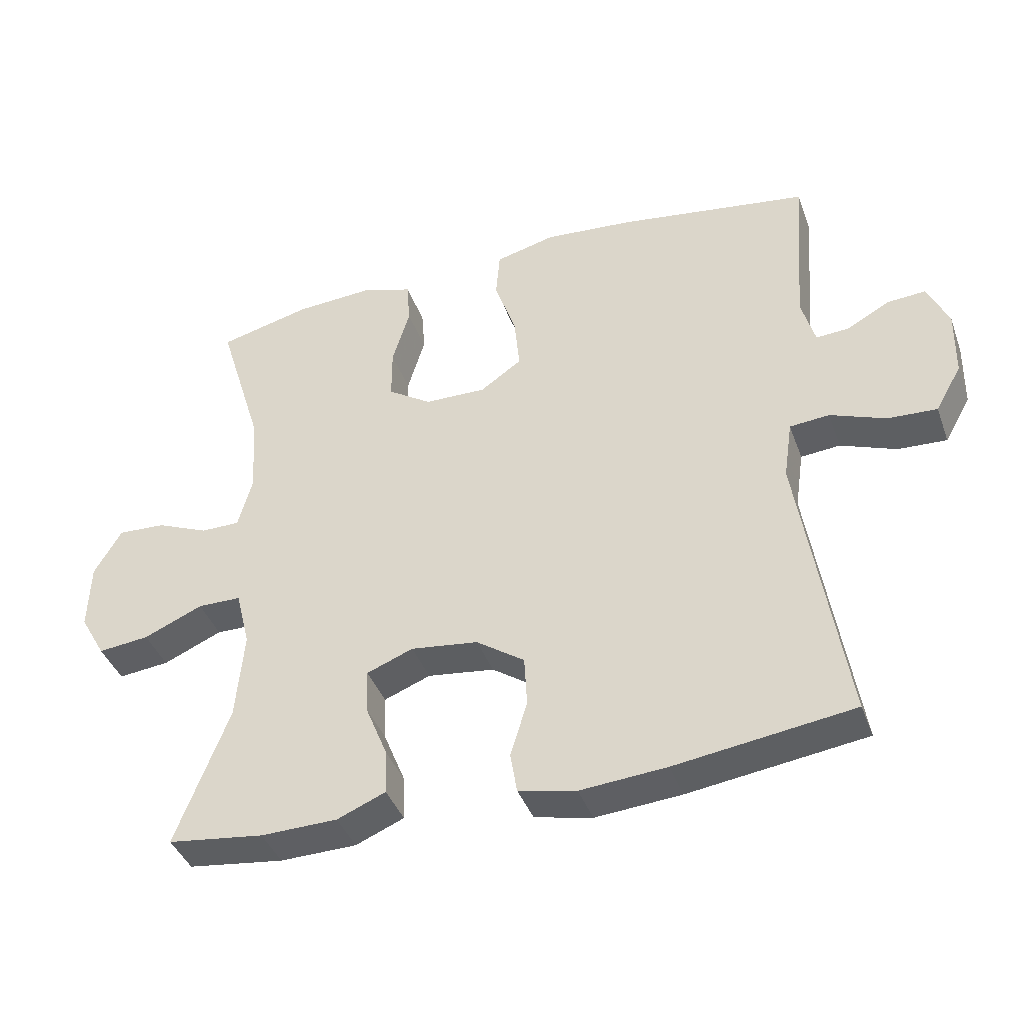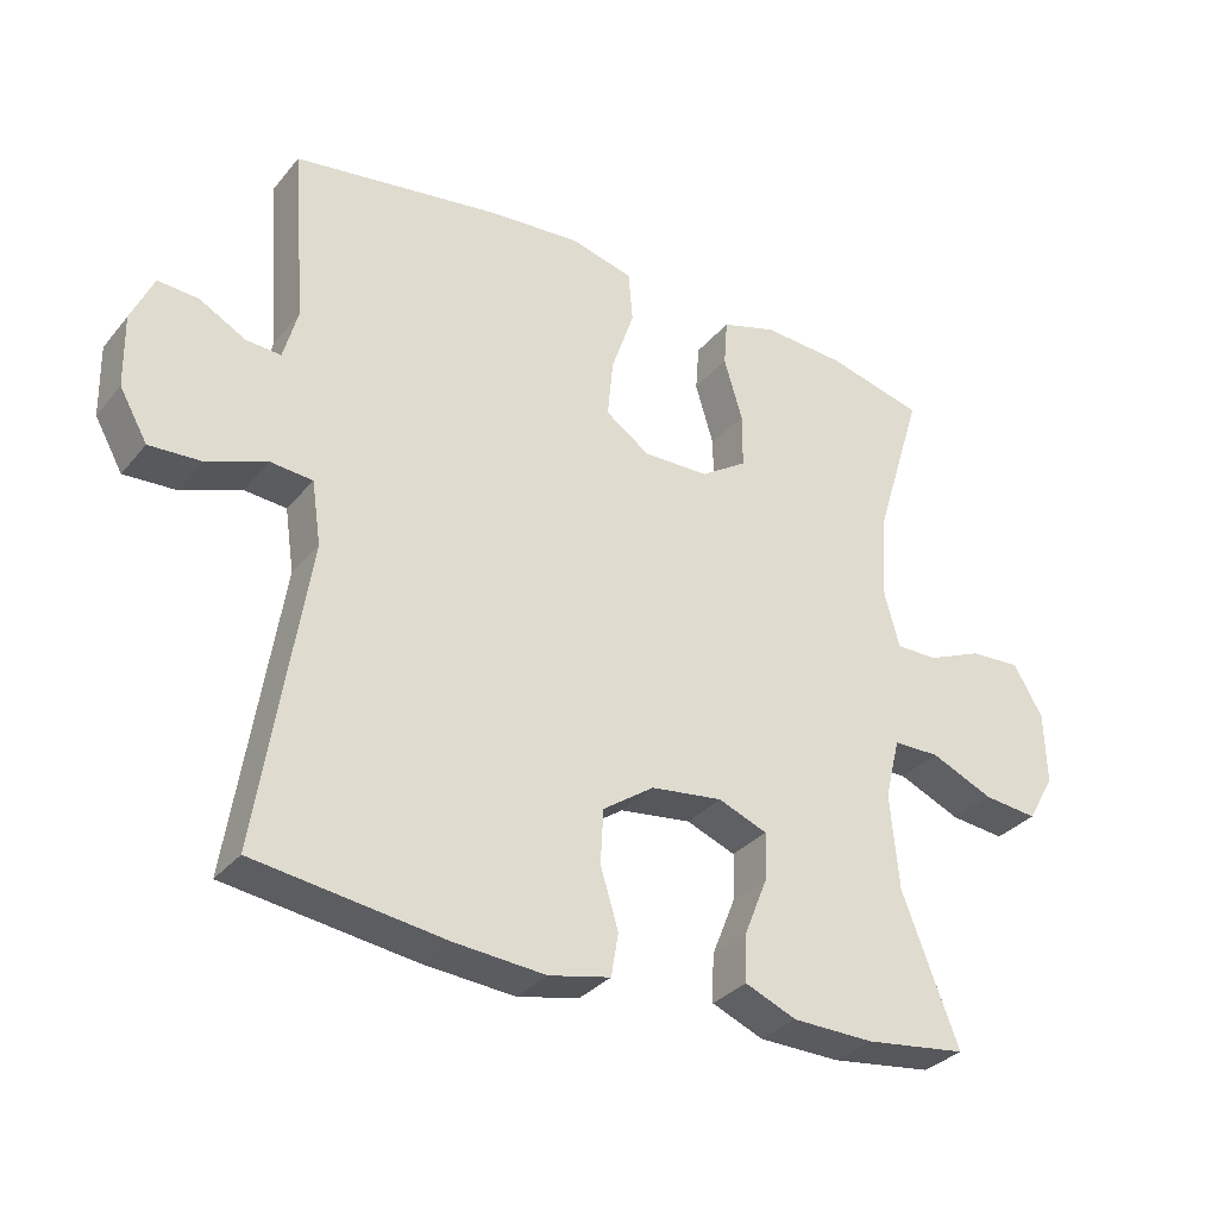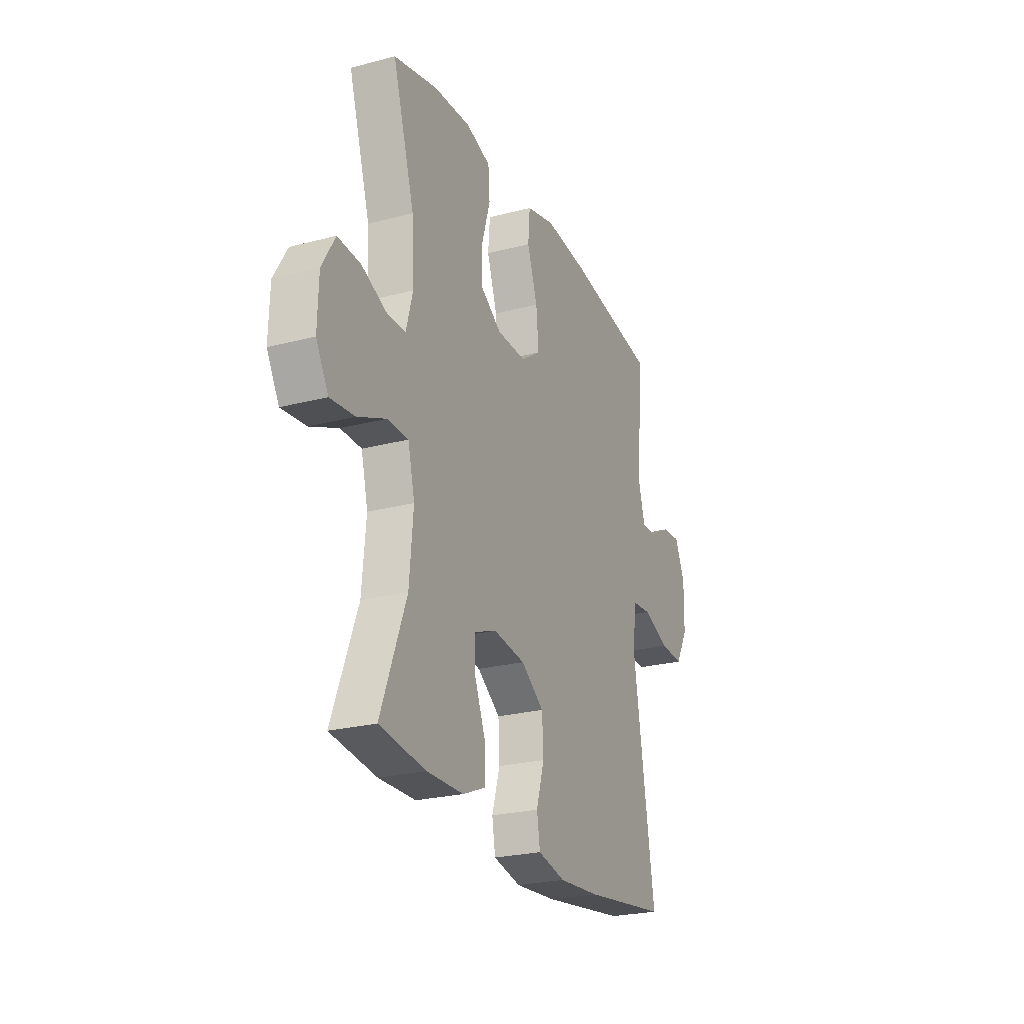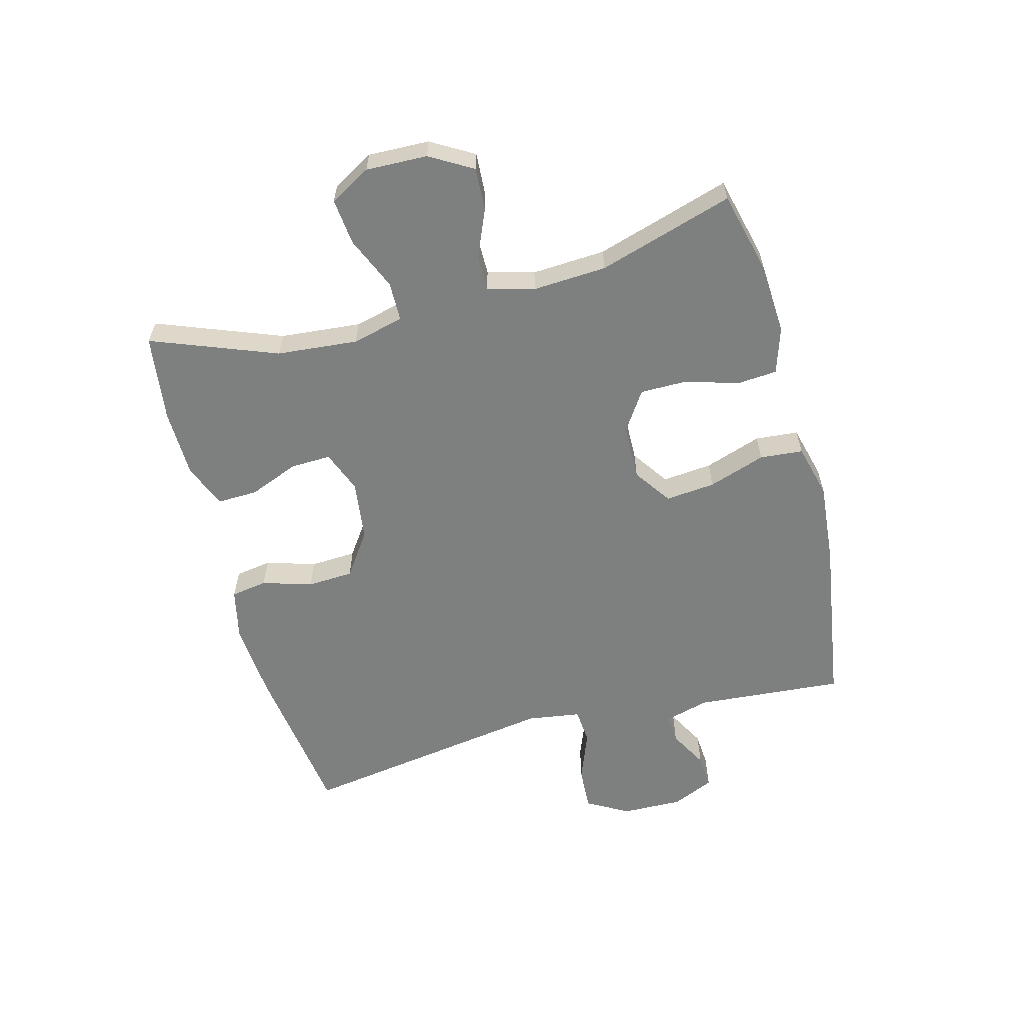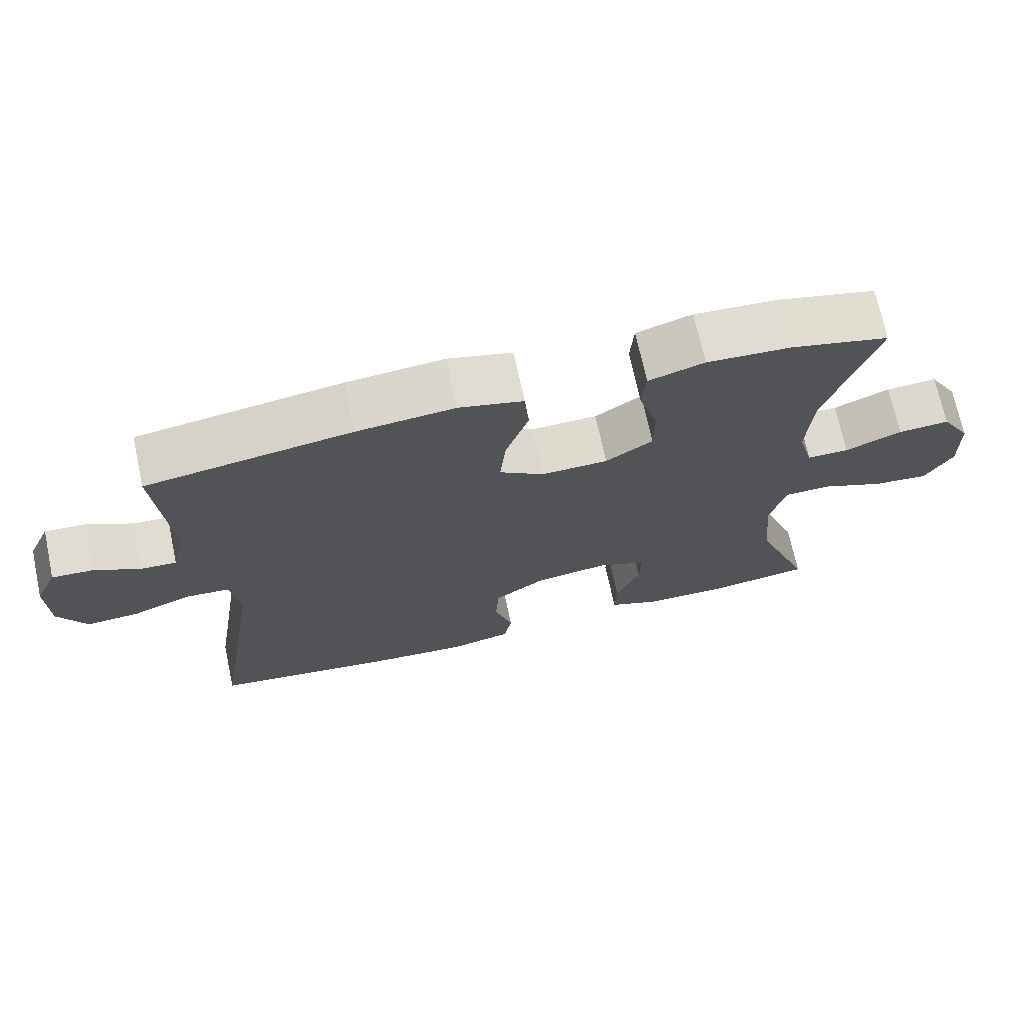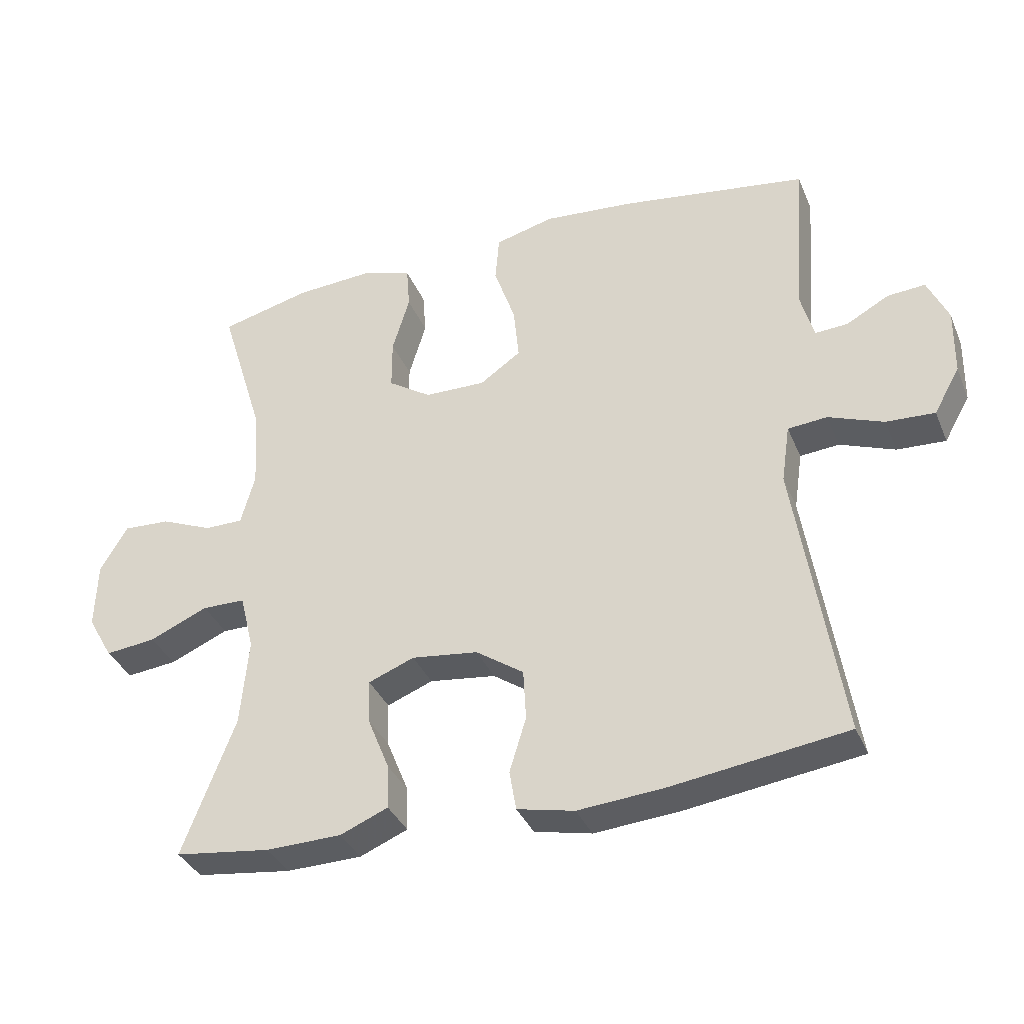
<metadata>
{"format":"obj","ext":"obj","renderer":"f3d","projection":"perspective","resolution":1024,"background":"white","views":[{"elev":-40.6,"azim":19.2,"up":"+Z"},{"elev":-32.3,"azim":147.2,"up":"+Z"},{"elev":-24.5,"azim":-66.7,"up":"+Z"},{"elev":-59.6,"azim":-75.2,"up":"+Y"},{"elev":70.7,"azim":167.9,"up":"+Z"},{"elev":-35.9,"azim":20.9,"up":"+Z"}]}
</metadata>
<code>
v 0.5 0.07 -0.5
v 0.236 0.07 -0.536
v 0.108 0.07 -0.546
v 0.022 0.07 -0.527
v 0.012 0.07 -0.467
v 0.037 0.07 -0.385
v 0.033 0.07 -0.309
v -0.039 0.07 -0.259
v -0.139 0.07 -0.246
v -0.208 0.07 -0.273
v -0.206 0.07 -0.339
v -0.173 0.07 -0.421
v -0.171 0.07 -0.487
v -0.243 0.07 -0.517
v -0.357 0.07 -0.519
v -0.5 0.07 -0.5
v -0.421 0.07 -0.294
v -0.409 0.07 -0.161
v -0.43 0.07 -0.076
v -0.495 0.07 -0.075
v -0.583 0.07 -0.113
v -0.659 0.07 -0.121
v -0.697 0.07 -0.054
v -0.694 0.07 0.047
v -0.653 0.07 0.117
v -0.582 0.07 0.113
v -0.504 0.07 0.08
v -0.446 0.07 0.08
v -0.425 0.07 0.157
v -0.432 0.07 0.278
v -0.5 0.07 0.5
v -0.364 0.07 0.534
v -0.248 0.07 0.541
v -0.171 0.07 0.517
v -0.166 0.07 0.451
v -0.192 0.07 0.364
v -0.192 0.07 0.287
v -0.127 0.07 0.244
v -0.035 0.07 0.242
v 0.027 0.07 0.285
v 0.019 0.07 0.367
v -0.013 0.07 0.461
v -0.007 0.07 0.532
v 0.082 0.07 0.555
v 0.217 0.07 0.543
v 0.5 0.07 0.5
v 0.481 0.07 0.255
v 0.501 0.07 0.182
v 0.55 0.07 0.185
v 0.614 0.07 0.22
v 0.671 0.07 0.224
v 0.702 0.07 0.155
v 0.7 0.07 0.054
v 0.661 0.07 -0.015
v 0.588 0.07 -0.011
v 0.505 0.07 0.021
v 0.446 0.07 0.016
v 0.433 0.07 -0.072
v 0.5 0 -0.5
v 0.236 0 -0.536
v 0.108 0 -0.546
v 0.022 0 -0.527
v 0.012 0 -0.467
v 0.037 0 -0.385
v 0.033 0 -0.309
v -0.039 0 -0.259
v -0.139 0 -0.246
v -0.208 0 -0.273
v -0.206 0 -0.339
v -0.173 0 -0.421
v -0.171 0 -0.487
v -0.243 0 -0.517
v -0.357 0 -0.519
v -0.5 0 -0.5
v -0.421 0 -0.294
v -0.409 0 -0.161
v -0.43 0 -0.076
v -0.495 0 -0.075
v -0.583 0 -0.113
v -0.659 0 -0.121
v -0.697 0 -0.054
v -0.694 0 0.047
v -0.653 0 0.117
v -0.582 0 0.113
v -0.504 0 0.08
v -0.446 0 0.08
v -0.425 0 0.157
v -0.432 0 0.278
v -0.5 0 0.5
v -0.364 0 0.534
v -0.248 0 0.541
v -0.171 0 0.517
v -0.166 0 0.451
v -0.192 0 0.364
v -0.192 0 0.287
v -0.127 0 0.244
v -0.035 0 0.242
v 0.027 0 0.285
v 0.019 0 0.367
v -0.013 0 0.461
v -0.007 0 0.532
v 0.082 0 0.555
v 0.217 0 0.543
v 0.5 0 0.5
v 0.481 0 0.255
v 0.501 0 0.182
v 0.55 0 0.185
v 0.614 0 0.22
v 0.671 0 0.224
v 0.702 0 0.155
v 0.7 0 0.054
v 0.661 0 -0.015
v 0.588 0 -0.011
v 0.505 0 0.021
v 0.446 0 0.016
v 0.433 0 -0.072
f 54 55 56
f 53 54 56
f 52 53 56
f 51 52 56
f 50 51 56
f 49 50 56
f 48 49 56 57
f 47 48 57
f 47 57 58
f 46 47 58
f 45 46 58
f 44 45 58
f 43 44 58
f 42 43 58
f 41 42 58
f 34 35 36
f 33 34 36
f 32 33 36
f 31 32 36
f 30 31 36
f 29 30 36 37
f 28 29 37 38
f 25 26 27
f 24 25 27
f 23 24 27
f 22 23 27
f 21 22 27
f 20 21 27
f 19 20 27 28
f 28 38 39
f 19 28 39
f 18 19 39
f 15 16 17
f 14 15 17
f 13 14 17
f 12 13 17
f 11 12 17
f 10 11 17 18
f 4 5 6
f 3 4 6
f 2 3 6
f 1 2 6
f 58 1 6
f 58 6 7
f 40 41 58
f 40 58 7 8
f 18 39 40
f 10 18 40
f 9 10 40
f 8 9 40
f 114 113 112
f 114 112 111
f 114 111 110
f 114 110 109
f 114 109 108
f 114 108 107
f 115 114 107 106
f 115 106 105
f 116 115 105
f 116 105 104
f 116 104 103
f 116 103 102
f 116 102 101
f 116 101 100
f 116 100 99
f 94 93 92
f 94 92 91
f 94 91 90
f 94 90 89
f 94 89 88
f 95 94 88 87
f 96 95 87 86
f 85 84 83
f 85 83 82
f 85 82 81
f 85 81 80
f 85 80 79
f 85 79 78
f 86 85 78 77
f 97 96 86
f 97 86 77
f 97 77 76
f 75 74 73
f 75 73 72
f 75 72 71
f 75 71 70
f 75 70 69
f 76 75 69 68
f 64 63 62
f 64 62 61
f 64 61 60
f 64 60 59
f 64 59 116
f 65 64 116
f 116 99 98
f 66 65 116 98
f 98 97 76
f 98 76 68
f 98 68 67
f 98 67 66
f 1 59 60 2
f 2 60 61 3
f 3 61 62 4
f 4 62 63 5
f 5 63 64 6
f 6 64 65 7
f 7 65 66 8
f 8 66 67 9
f 9 67 68 10
f 10 68 69 11
f 11 69 70 12
f 12 70 71 13
f 13 71 72 14
f 14 72 73 15
f 15 73 74 16
f 16 74 75 17
f 17 75 76 18
f 18 76 77 19
f 19 77 78 20
f 20 78 79 21
f 21 79 80 22
f 22 80 81 23
f 23 81 82 24
f 24 82 83 25
f 25 83 84 26
f 26 84 85 27
f 27 85 86 28
f 28 86 87 29
f 29 87 88 30
f 30 88 89 31
f 31 89 90 32
f 32 90 91 33
f 33 91 92 34
f 34 92 93 35
f 35 93 94 36
f 36 94 95 37
f 37 95 96 38
f 38 96 97 39
f 39 97 98 40
f 40 98 99 41
f 41 99 100 42
f 42 100 101 43
f 43 101 102 44
f 44 102 103 45
f 45 103 104 46
f 46 104 105 47
f 47 105 106 48
f 48 106 107 49
f 49 107 108 50
f 50 108 109 51
f 51 109 110 52
f 52 110 111 53
f 53 111 112 54
f 54 112 113 55
f 55 113 114 56
f 56 114 115 57
f 57 115 116 58
f 58 116 59 1

</code>
